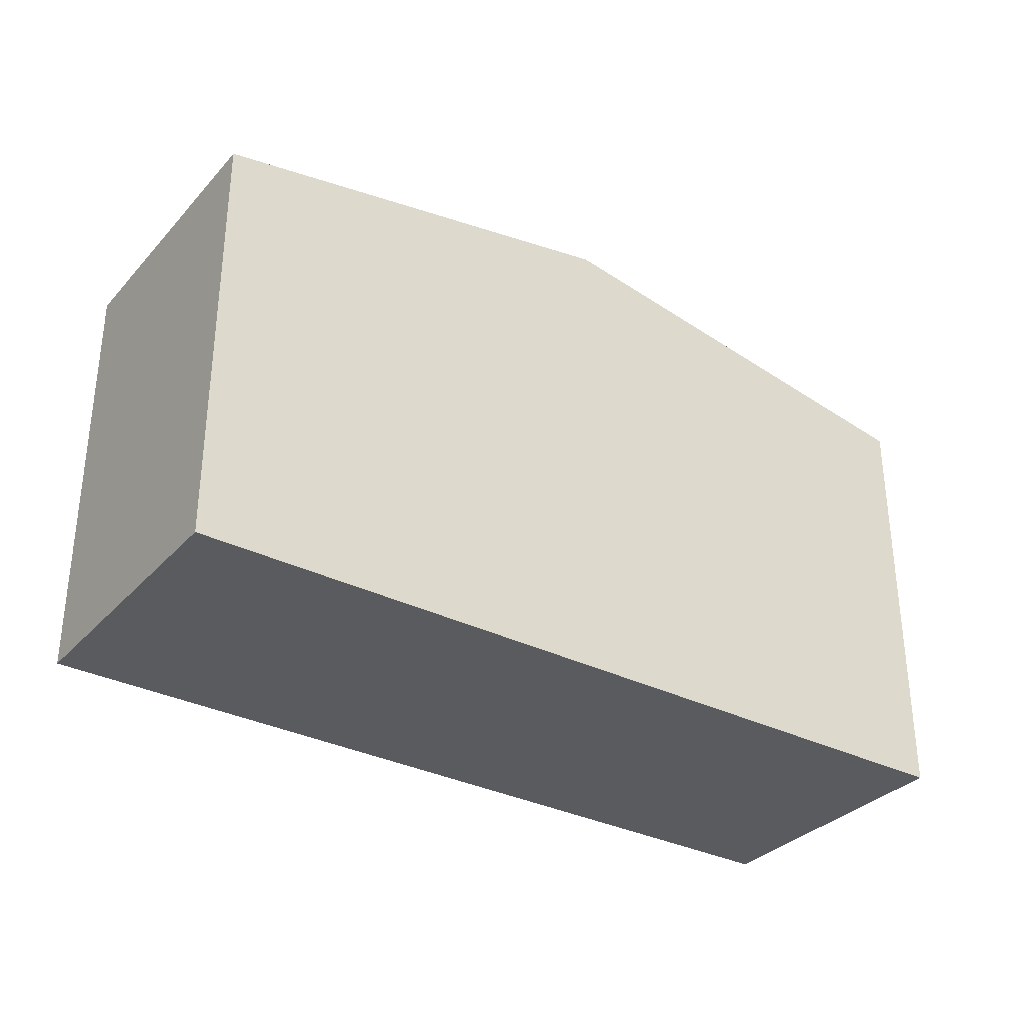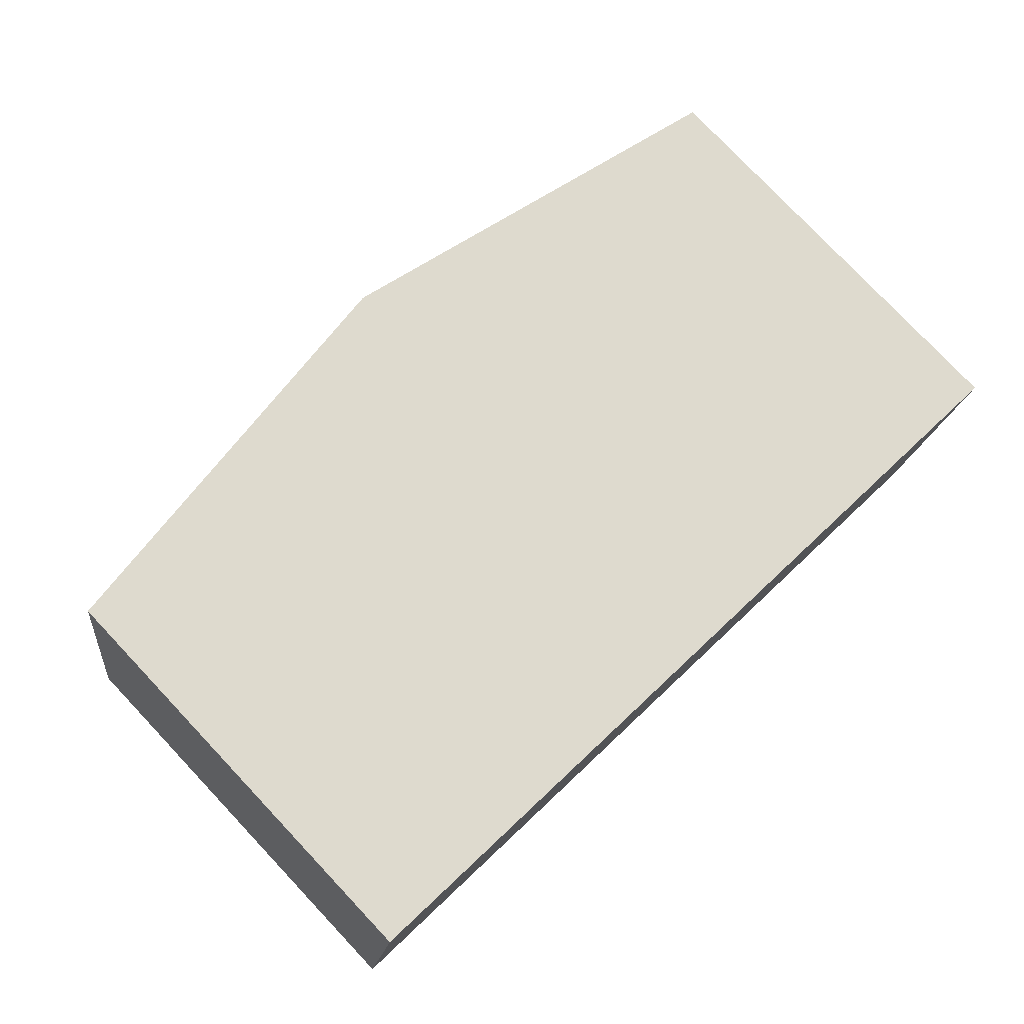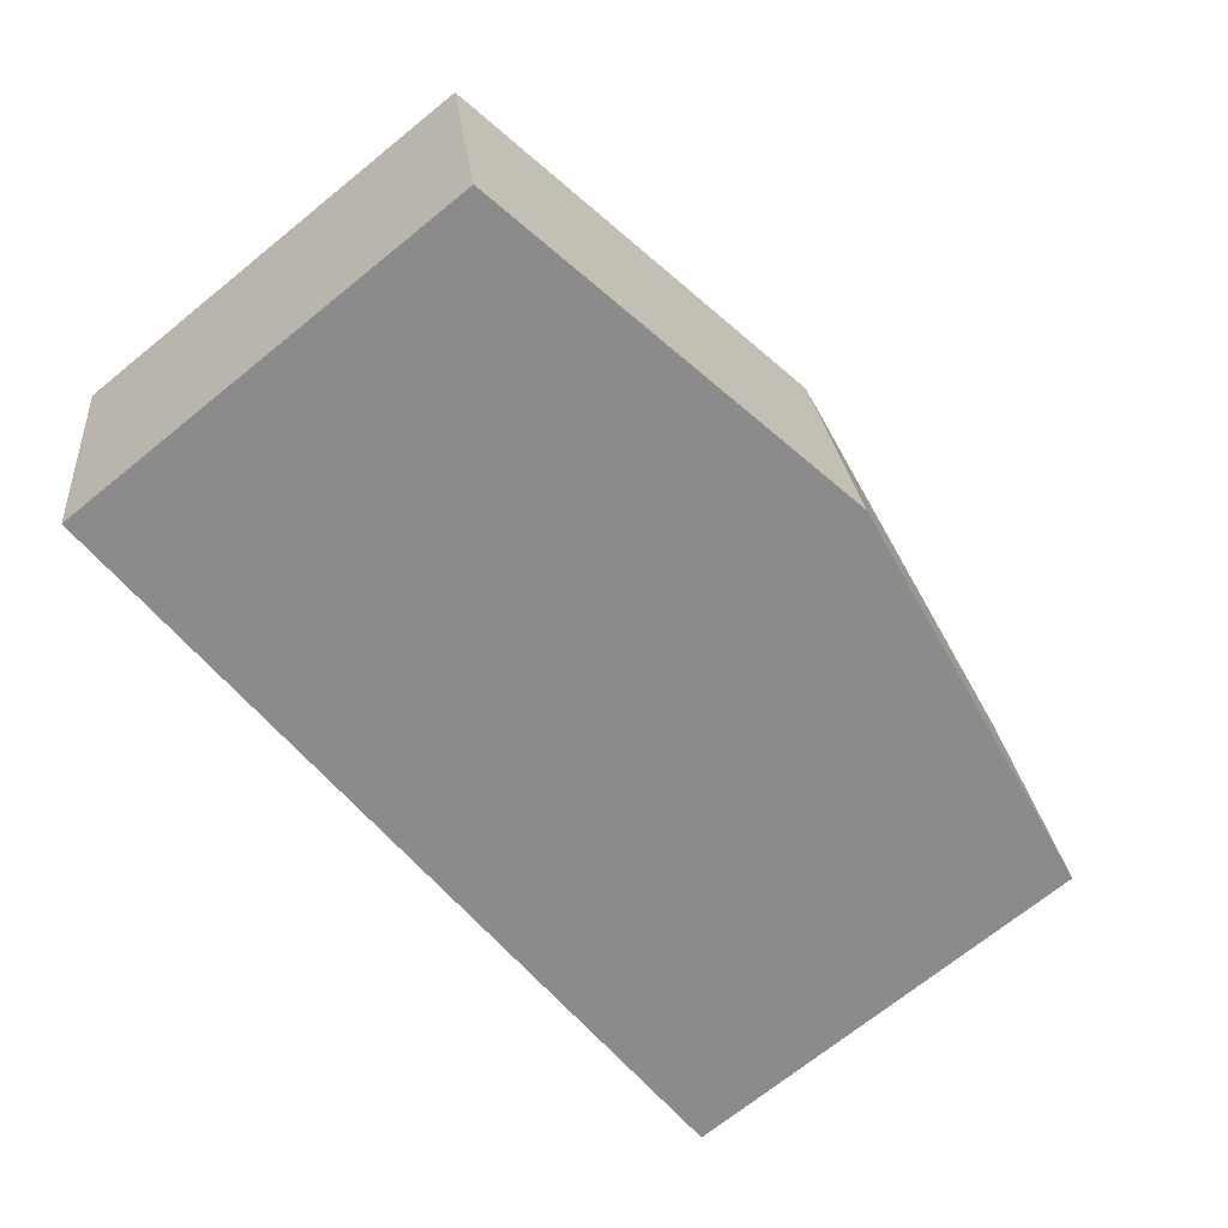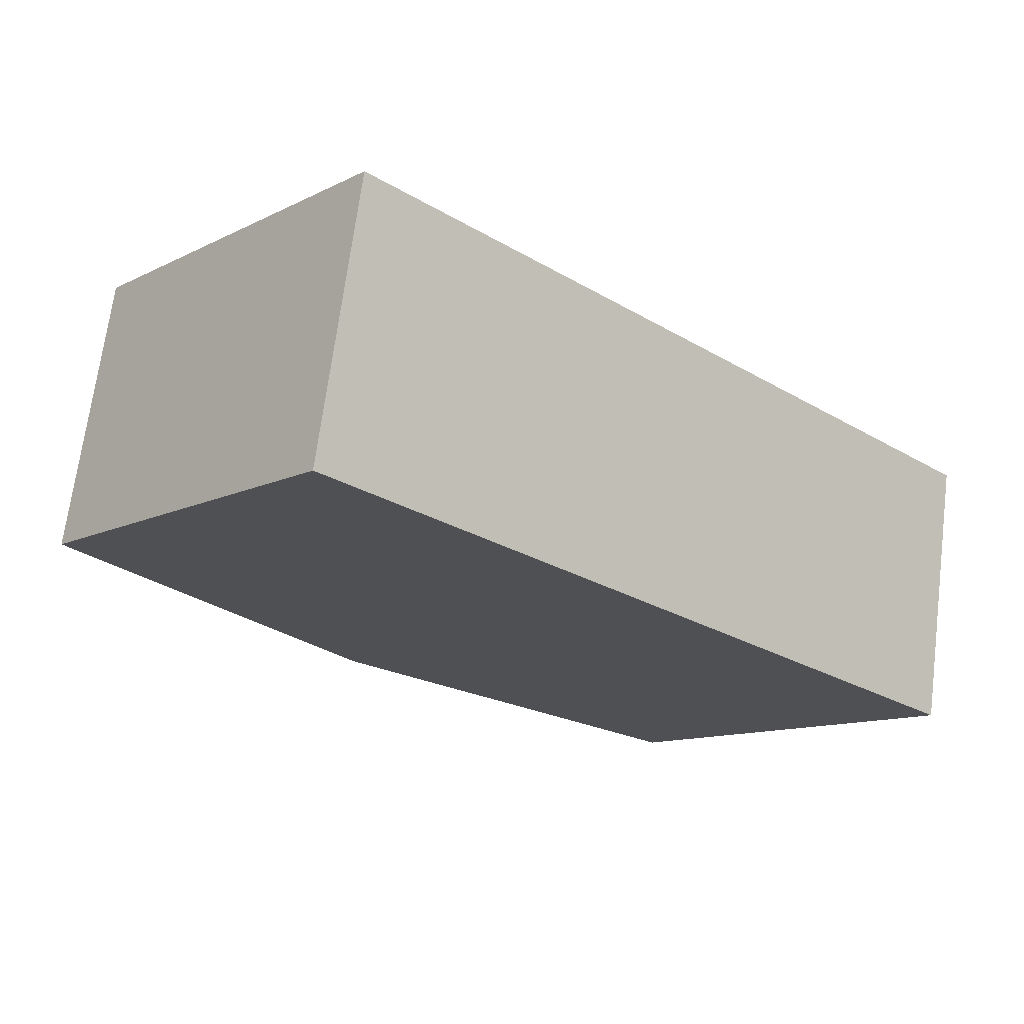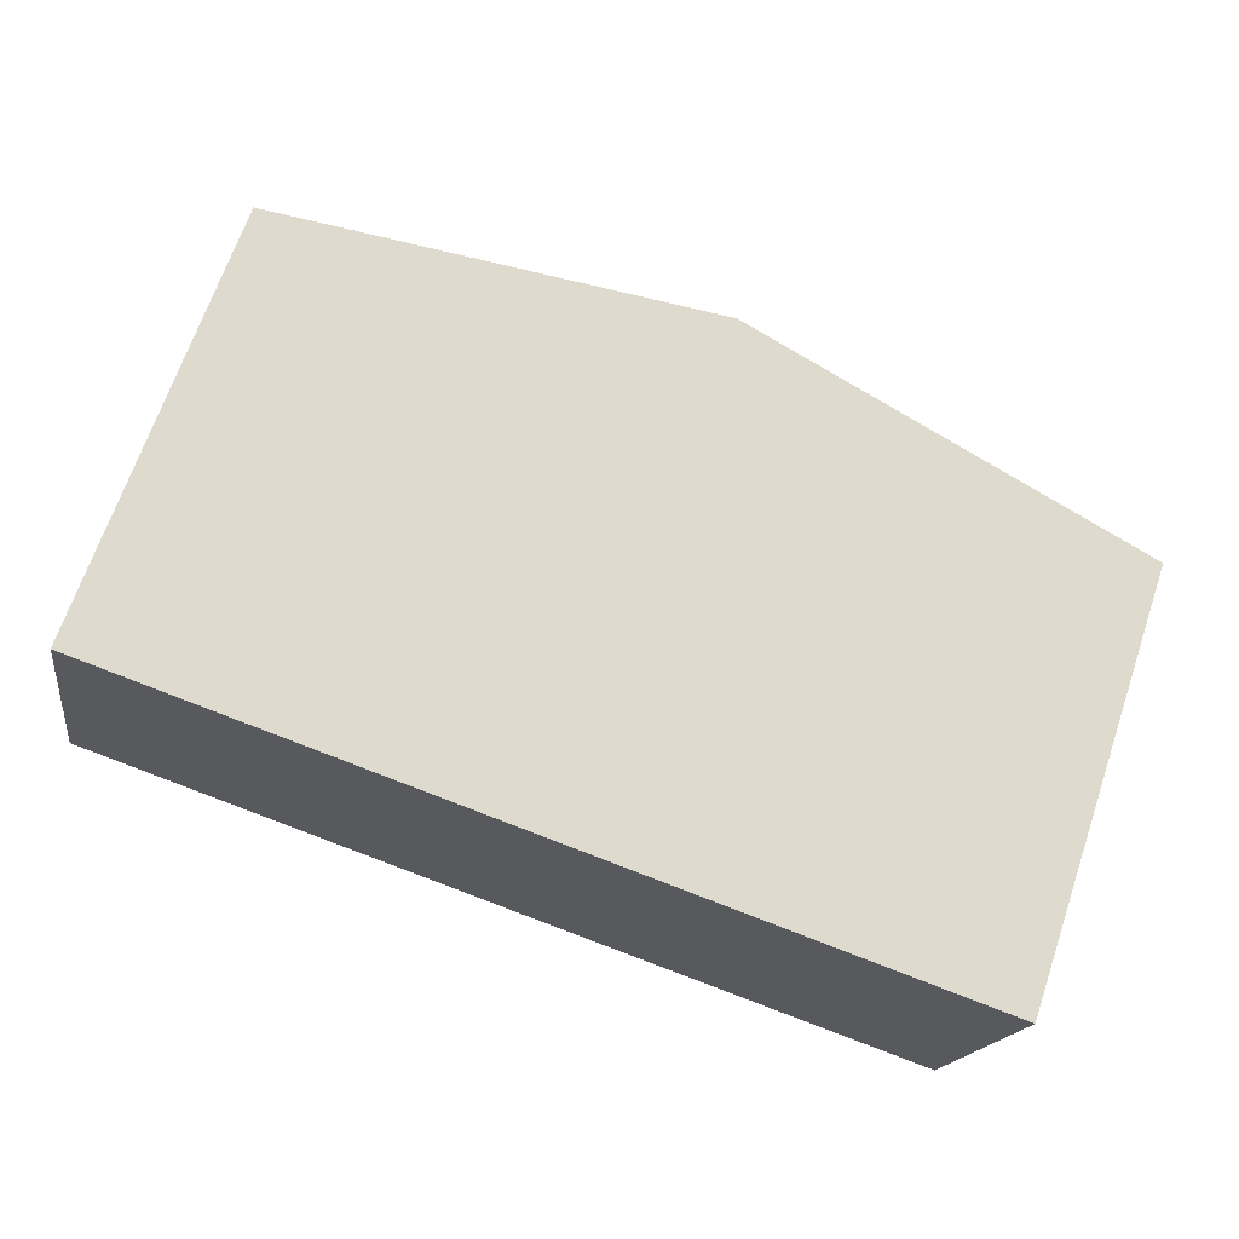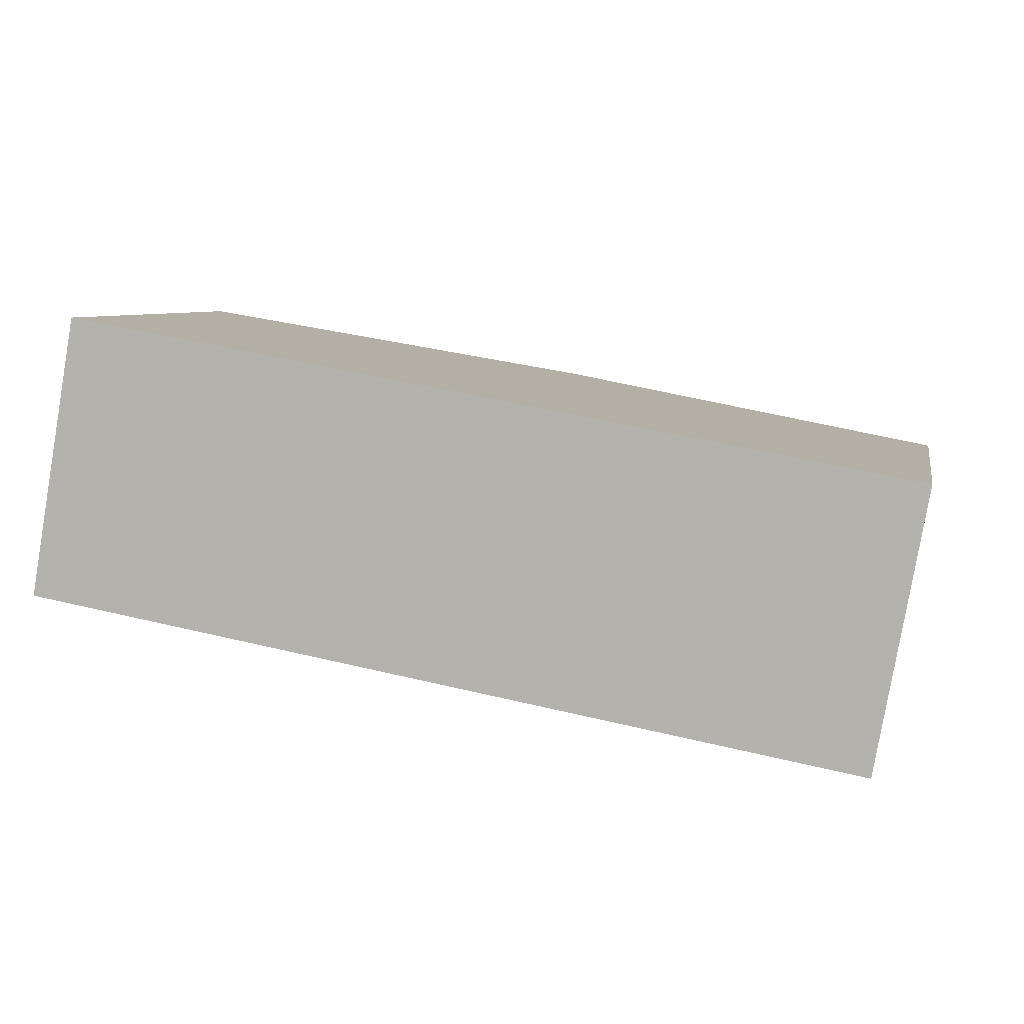
<metadata>
{"format":"obj","ext":"obj","renderer":"f3d","projection":"perspective","resolution":1024,"background":"white","views":[{"elev":-32.7,"azim":-24.8,"up":"+Y"},{"elev":78.7,"azim":-43.4,"up":"+Z"},{"elev":-71.2,"azim":128.9,"up":"+Z"},{"elev":-12.0,"azim":-41.3,"up":"+Z"},{"elev":68.3,"azim":18.8,"up":"+Z"},{"elev":6.7,"azim":11.4,"up":"+Z"}]}
</metadata>
<code>
v  22.82 11.74 -4.009
v  12.75 13.68 5.613
v  24.17 11.74 3.587
v  12.4 13.51 -2.178
v  11.42 13.68 -2.006
v  9.226 13.31 -1.62
v  1.328 11.74 7.639
v  0 11.74 7.19e-16
v  0 0 0
v  1.328 -4.678e-16 7.639
v  12.75 -3.437e-16 5.613
v  24.17 -2.196e-16 3.587
v  22.82 2.455e-16 -4.009
v  12.4 1.334e-16 -2.178
v  11.42 1.228e-16 -2.006
v  9.226 9.92e-17 -1.62
g defaultobject
f 1 2 3
f 2 1 4
f 2 4 5
f 6 2 5
f 2 6 7
f 7 6 8
f 9 7 8
f 7 9 10
f 10 2 7
f 2 10 3
f 3 10 11
f 3 11 12
f 3 13 1
f 13 3 12
f 13 4 1
f 4 13 5
f 5 13 6
f 6 13 14
f 6 14 8
f 8 14 15
f 8 15 9
f 9 15 16
f 11 13 12
f 13 11 10
f 13 10 16
f 16 10 9
f 13 16 15
f 13 15 14

</code>
